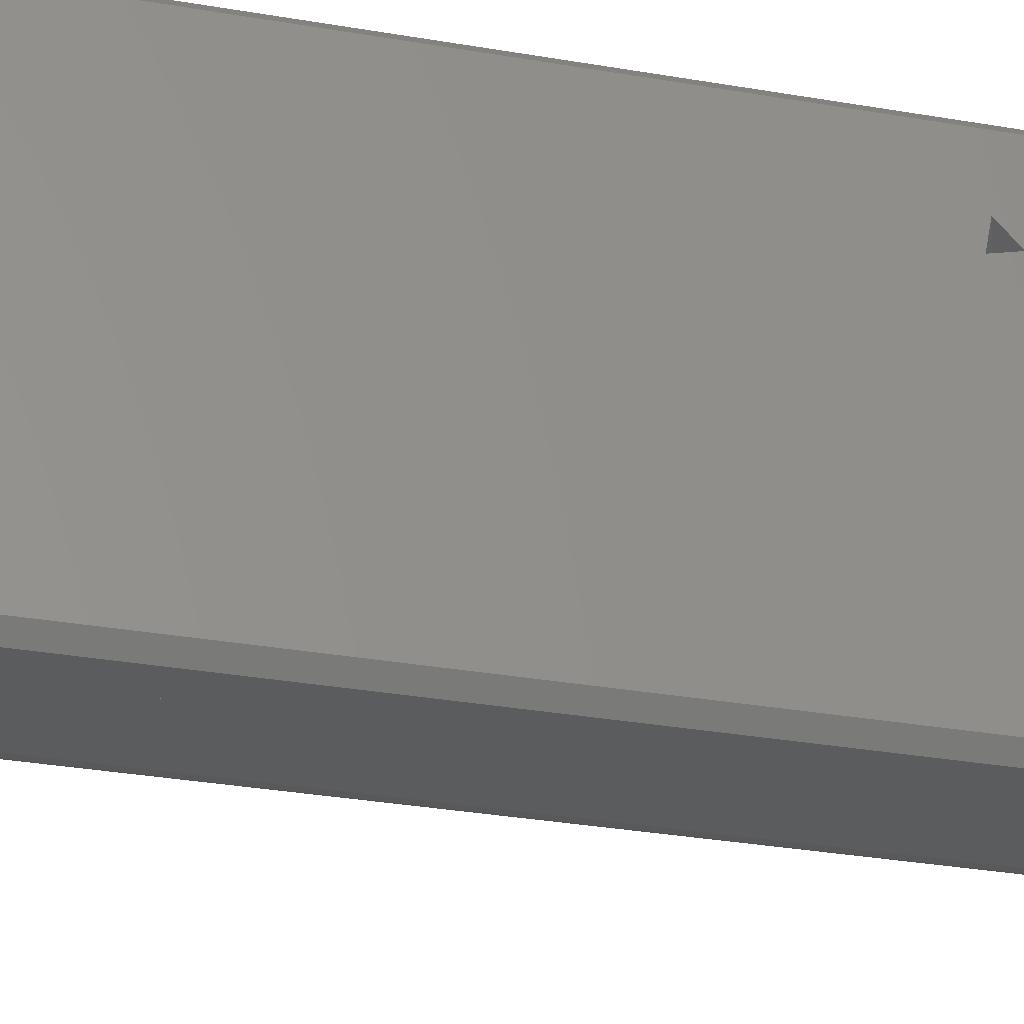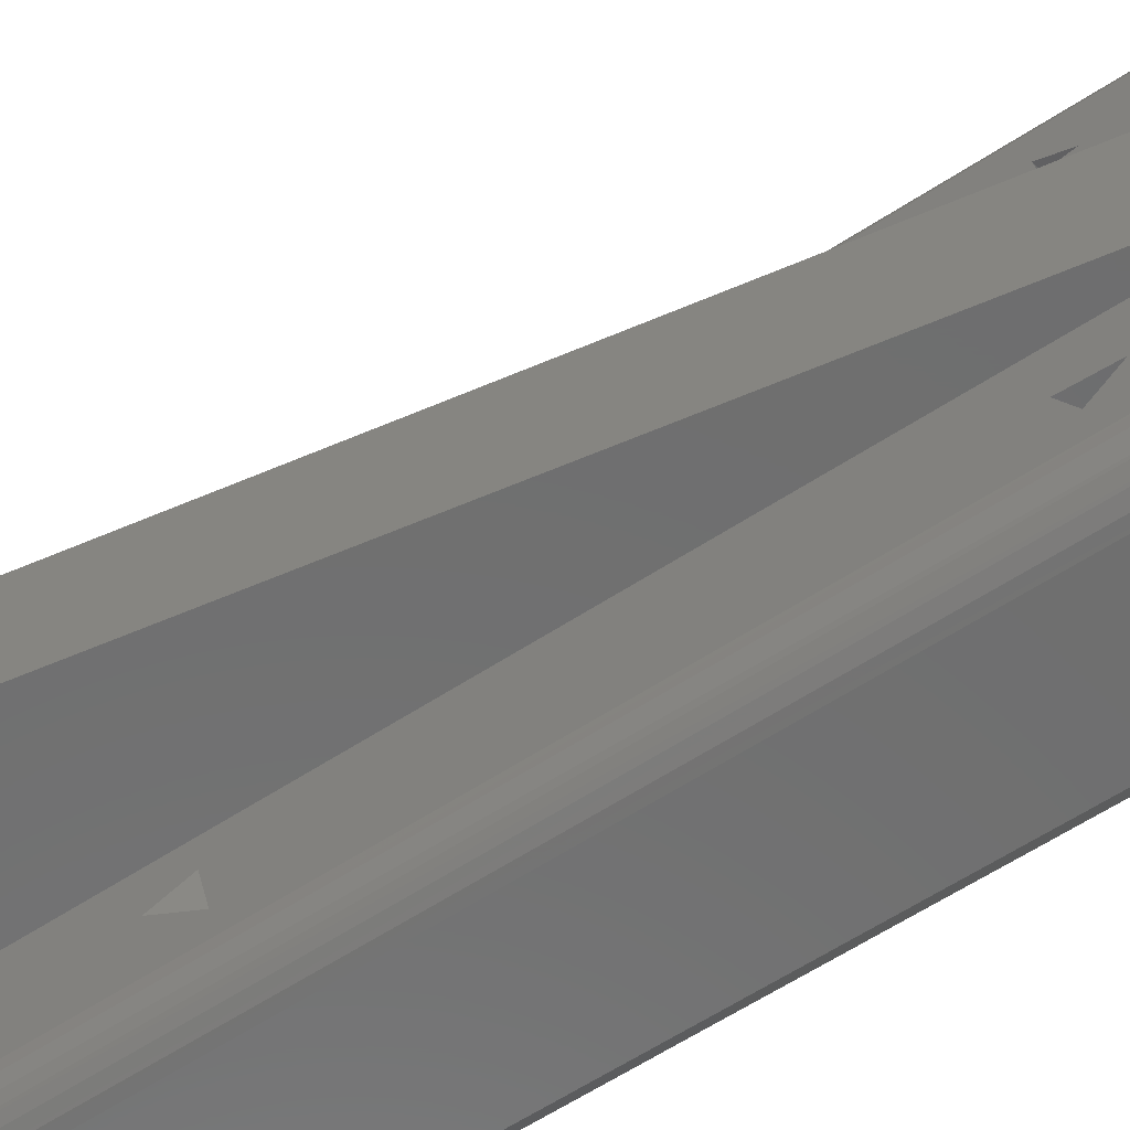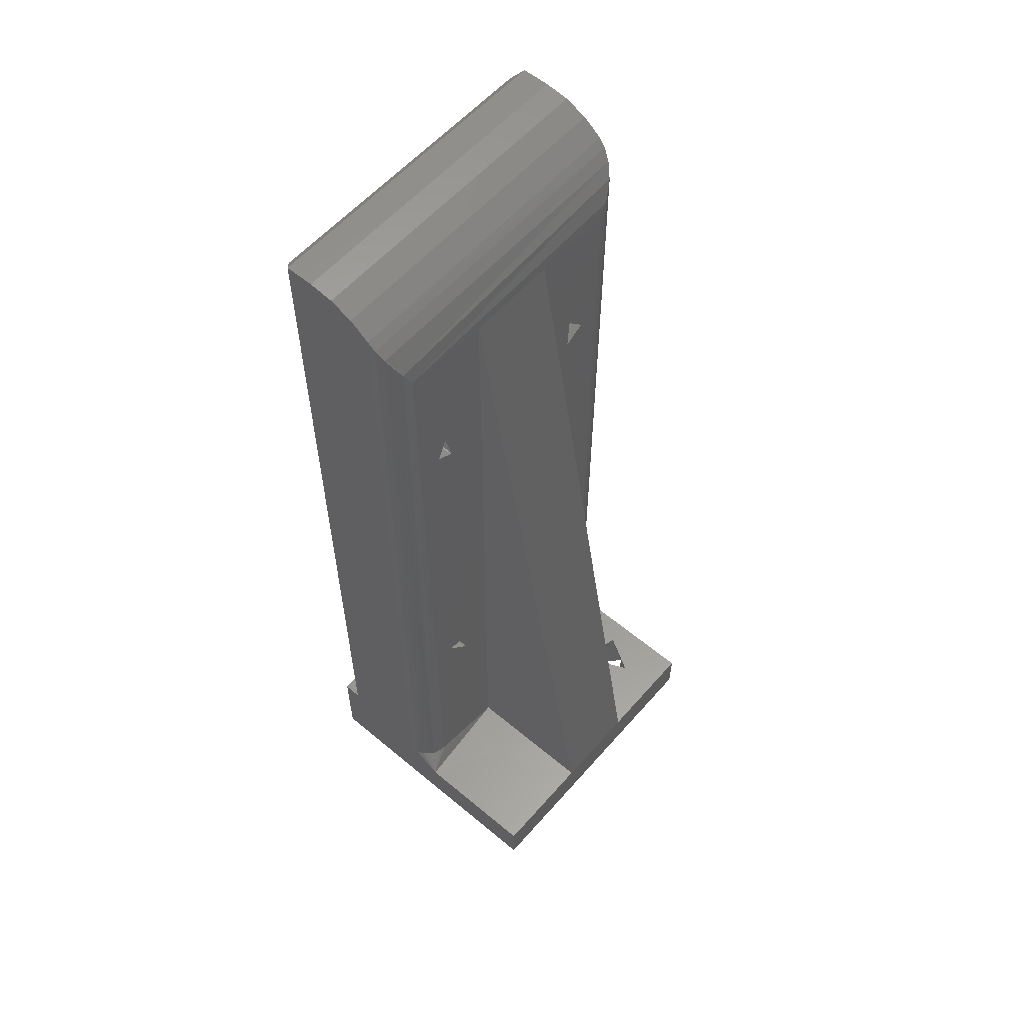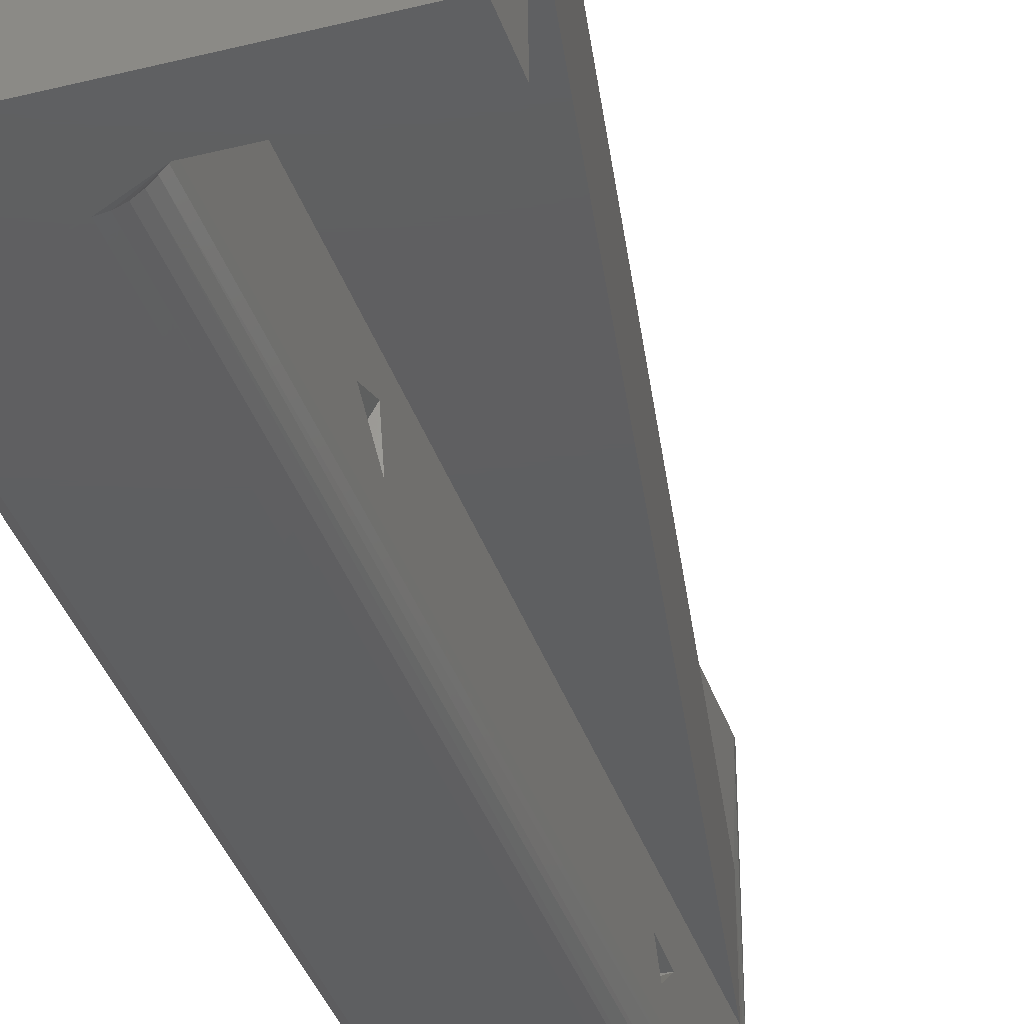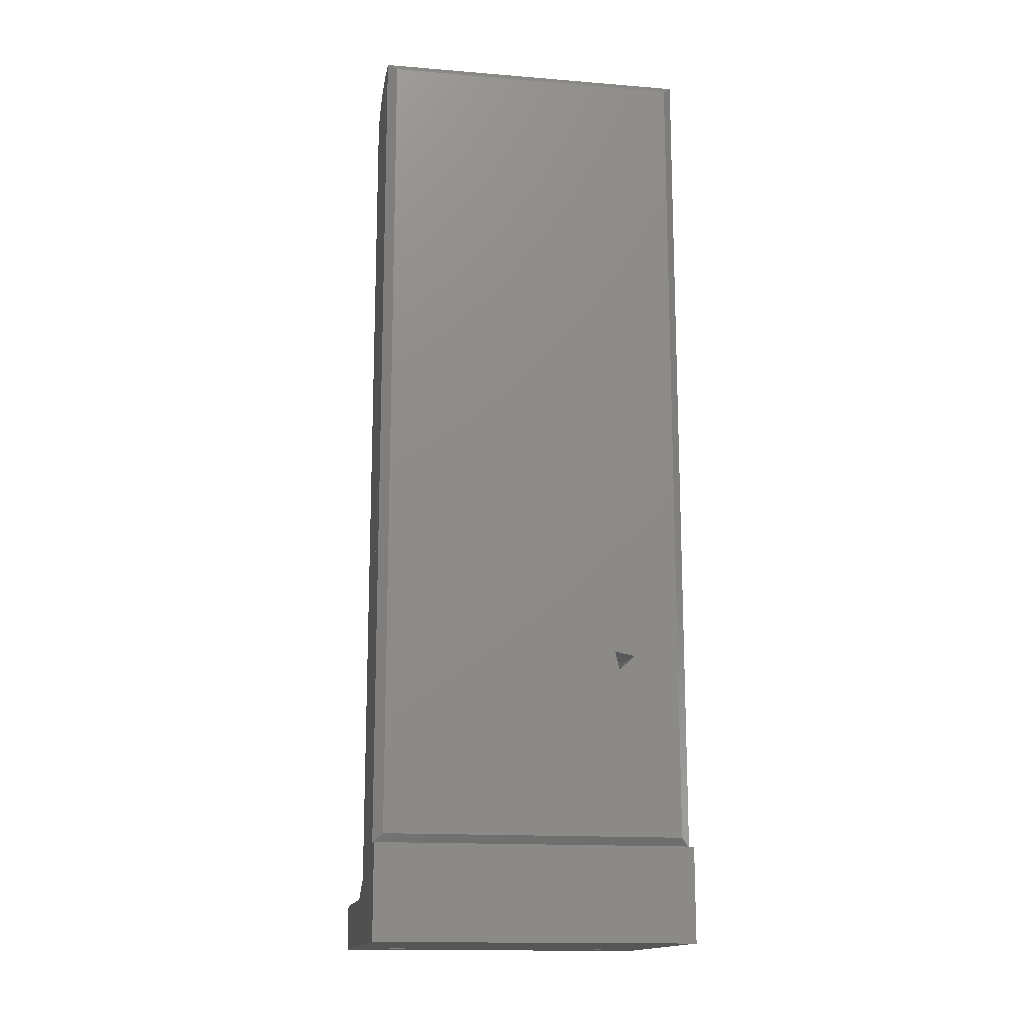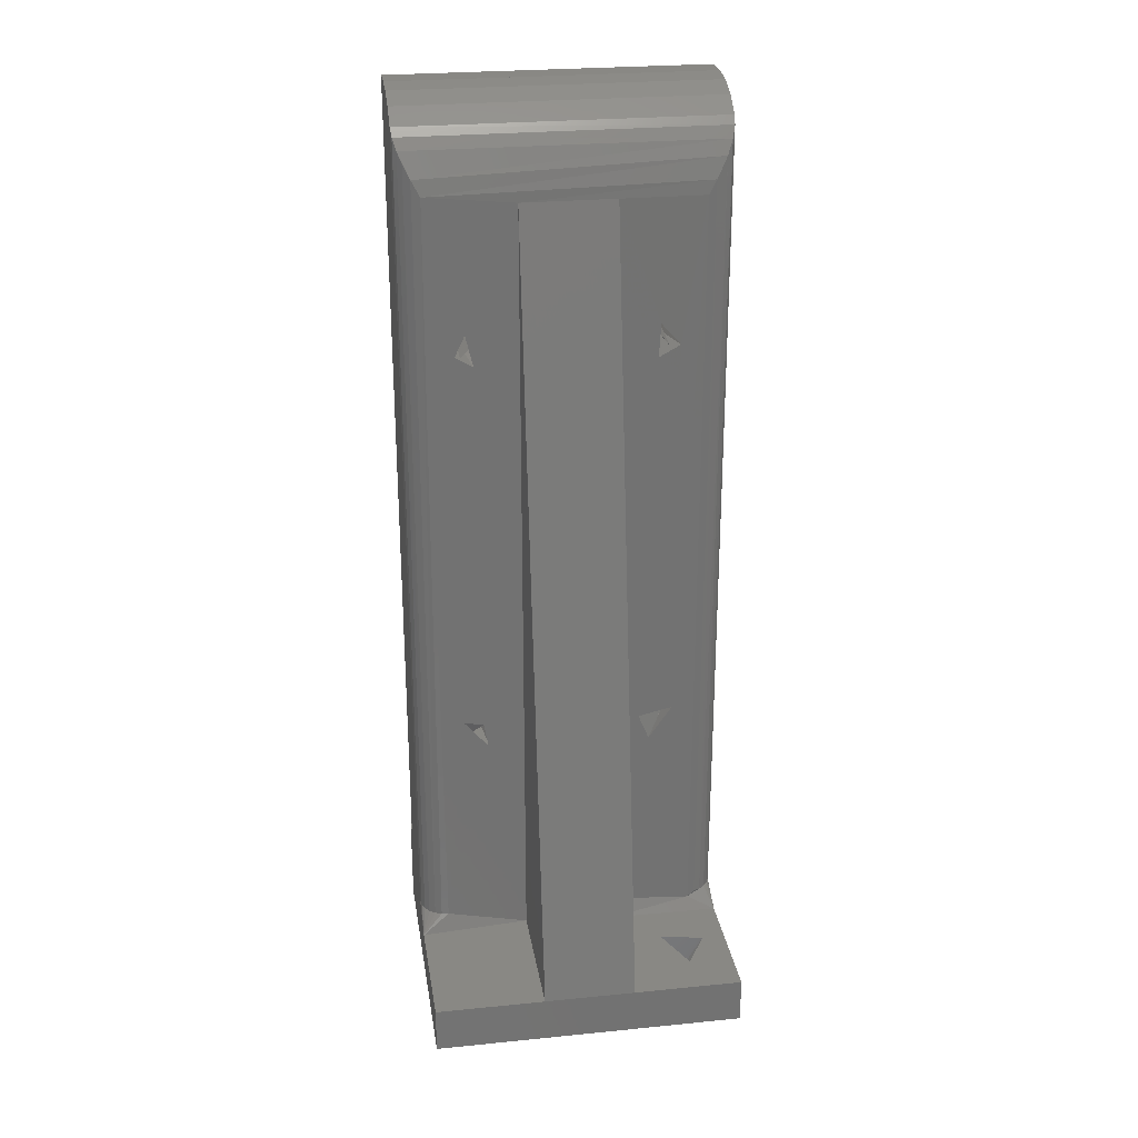
<metadata>
{"format":"stl","ext":"stl","renderer":"f3d","projection":"perspective","resolution":1024,"background":"white","views":[{"elev":-28.9,"azim":-104.9,"up":"+Z"},{"elev":-60.4,"azim":123.8,"up":"+Z"},{"elev":58.0,"azim":40.8,"up":"+Y"},{"elev":-37.9,"azim":17.7,"up":"+Z"},{"elev":-15.2,"azim":-99.8,"up":"+Y"},{"elev":26.0,"azim":81.1,"up":"+Y"}]}
</metadata>
<code>
# stl→obj: 124 verts, 298 faces
v 41.24 117.9 26.04
v 53.37 118.8 26.63
v 47.33 117.5 28.87
v 41.24 118.8 6.48
v 52.71 118.7 6.151
v 46.09 116.9 8.309
v 53.51 118.4 8.558
v 41.24 161.5 7.34
v 52.72 161.8 6.656
v 53.75 164.1 8.377
v 41.24 164.5 7.532
v 52.4 119.4 6.544
v 54.24 116.4 8.514
v 54.24 120.1 5.929
v 54.24 119.2 9.685
v 44.24 118.7 8.689
v 44.24 117 7.592
v 44.24 163.8 6.096
v 54.23 162.6 5.93
v 54.24 164.9 8.006
v 44.24 161.4 7.154
v 54.24 161.3 8.244
v 44.24 164.1 28.59
v 54.24 164.7 28.04
v 54.24 162.5 29.11
v 44.24 163.9 26.31
v 52.85 163.5 25.88
v 44.24 162.1 26.6
v 54.24 161.3 27.2
v 44.24 161.9 28.61
v 52.85 117.5 29.18
v 54.24 120.1 29.14
v 54.24 116.7 26.28
v 44.24 118.7 28.69
v 44.24 117 27.4
v 54.24 119.7 26.96
v 44.24 119.2 26.58
v 64.06 88 6.013
v 64.73 93 5.371
v 62.12 88 2.652
v 61.14 88 7.713
v 59.72 93 7.703
v 59.35 88 5.161
v 60.59 93 3.019
v 59.36 88 31.17
v 59.43 93 27.39
v 64.03 93 31.6
v 64.86 88 29.23
v 69.24 93 22.5
v 44.24 98 0.5
v 39.24 88 0.5
v 39.24 98 0.5
v 39.24 98 34.5
v 44.24 98 34.5
v 53.84 95 2
v 54.14 179.5 2.698
v 54.14 95 2.724
v 53.36 95 1.379
v 53.58 181.7 1.583
v 52.82 183.2 0.9465
v 51.24 185.1 0.5
v 51.25 185.1 34.5
v 51.99 184.3 0.5919
v 46.82 187.7 34.5
v 49.21 186.7 0.5
v 46.83 187.7 0.5
v 44.24 188 0.5
v 52.01 184.3 34.4
v 54.24 178 12.5
v 54.24 178 22.5
v 52.74 95 34.1
v 52.02 95 34.4
v 69.24 93 0.5
v 69.24 88 34.5
v 69.24 88 0.5
v 69.24 93 12.5
v 54.24 95 12.5
v 54.25 93.03 22.5
v 54.24 95 31.5
v 55.2 93 34.5
v 55.13 93.01 12.5
v 55.26 93 0.5001
v 54.24 94.34 3.493
v 44.24 118.8 6.446
v 44.24 162.3 8.804
v 44.24 163.9 8.707
v 60.28 88 27.56
v 54.23 178.9 32.01
v 69.24 93 34.5
v 51.24 95 0.5
v 39.24 88 34.5
v 51.24 95 34.5
v 44.24 188 34.5
v 49.22 186.7 34.5
v 54.24 178 3.5
v 52.74 95 0.9019
v 52.02 95 0.6022
v 52.82 183.2 34.05
v 53.9 180.6 32.89
v 53.36 182.1 33.62
v 53.36 95 33.62
v 53.84 95 33
v 54.14 95 32.28
v 41.24 188 34.5
v 40.24 99 33.5
v 41.24 98 34.5
v 40.24 119.2 7.545
v 40.24 116.9 7.576
v 40.24 161.3 7.384
v 40.24 164.1 7.328
v 40.24 162.4 28.18
v 40.24 116.9 26.95
v 40.24 118.9 26.48
v 40.24 118.5 28.65
v 41.24 188 0.5
v 41.24 98 0.5
v 40.24 187 33.5
v 40.24 187 1.5
v 40.24 99 1.5
v 40.24 164.1 26.45
v 41.24 162.9 26.04
v 53.46 164.1 26.4
v 53.52 162.1 28.5
v 41.24 163.8 28.65
f 1 2 3
f 1 3 2
f 4 5 6
f 4 7 5
f 6 5 7
f 6 7 4
f 8 9 10
f 11 10 9
f 8 11 9
f 8 10 11
f 12 13 14
f 12 14 15
f 16 13 17
f 16 12 13
f 17 13 12
f 18 19 20
f 21 22 19
f 23 24 25
f 26 27 24
f 28 29 27
f 30 25 29
f 31 32 33
f 34 31 35
f 34 36 31
f 37 33 36
f 35 31 33
f 38 39 40
f 41 42 39
f 43 44 42
f 40 39 44
f 45 46 47
f 48 47 46
f 47 49 46
f 50 51 52
f 51 53 52
f 52 54 50
f 55 56 57
f 58 59 55
f 58 60 59
f 61 62 63
f 64 65 66
f 67 66 65
f 68 63 62
f 69 56 70
f 71 68 72
f 73 74 75
f 76 70 49
f 76 77 69
f 70 78 49
f 78 79 80
f 81 82 83
f 83 58 55
f 13 12 15
f 16 84 12
f 84 17 12
f 85 86 20
f 85 20 22
f 86 18 20
f 18 21 19
f 21 85 22
f 27 29 24
f 30 23 25
f 23 26 24
f 26 28 27
f 28 30 29
f 31 36 32
f 34 37 36
f 37 35 33
f 38 41 39
f 41 43 42
f 43 40 44
f 48 45 47
f 45 87 46
f 87 48 46
f 70 88 24
f 70 24 29
f 70 29 32
f 70 32 36
f 70 36 78
f 88 79 32
f 88 32 25
f 88 25 24
f 32 29 25
f 79 78 33
f 79 33 32
f 78 36 33
f 89 49 47
f 89 47 80
f 78 80 46
f 78 46 49
f 80 47 46
f 75 51 82
f 75 82 73
f 90 82 50
f 90 50 65
f 90 65 61
f 82 51 50
f 65 50 67
f 91 51 43
f 91 43 41
f 91 41 87
f 91 87 45
f 91 45 74
f 41 74 48
f 41 48 87
f 51 75 40
f 51 40 43
f 74 45 48
f 74 41 38
f 74 38 75
f 75 38 40
f 54 53 91
f 54 91 80
f 54 80 92
f 54 92 64
f 54 64 93
f 74 89 80
f 74 80 91
f 94 64 92
f 94 92 62
f 51 91 53
f 69 77 15
f 69 15 14
f 69 14 22
f 69 22 20
f 69 20 95
f 14 95 19
f 14 19 22
f 77 83 13
f 77 13 15
f 95 20 19
f 95 14 83
f 83 14 13
f 52 53 54
f 34 30 28
f 34 28 37
f 28 26 85
f 28 85 16
f 28 16 37
f 50 35 17
f 37 17 35
f 17 37 16
f 85 26 86
f 93 86 26
f 86 93 67
f 93 26 23
f 93 23 30
f 93 30 34
f 93 34 54
f 54 34 35
f 54 35 50
f 67 50 84
f 67 84 18
f 67 18 86
f 84 16 85
f 84 85 21
f 84 21 18
f 50 17 84
f 95 83 57
f 95 57 56
f 55 59 56
f 60 96 97
f 60 97 63
f 58 96 60
f 97 90 61
f 97 61 63
f 61 65 94
f 61 94 62
f 64 94 65
f 67 93 64
f 67 64 66
f 68 98 60
f 68 60 63
f 99 59 60
f 99 60 98
f 99 98 100
f 88 56 59
f 88 59 99
f 56 88 70
f 69 95 56
f 62 92 72
f 62 72 68
f 71 98 68
f 100 101 102
f 98 71 101
f 98 101 100
f 102 103 88
f 102 88 99
f 102 99 100
f 88 103 79
f 73 89 74
f 76 73 39
f 76 39 42
f 76 42 81
f 82 44 73
f 39 73 44
f 81 42 82
f 82 42 44
f 76 69 70
f 76 81 77
f 79 103 80
f 103 102 80
f 102 101 80
f 101 71 80
f 71 72 80
f 72 92 80
f 77 81 83
f 82 90 97
f 82 97 96
f 82 96 58
f 83 82 58
f 55 57 83
f 104 105 106
f 107 17 84
f 108 16 17
f 107 84 16
f 109 18 110
f 109 21 18
f 109 85 21
f 109 86 85
f 110 18 86
f 111 30 28
f 111 23 30
f 111 26 23
f 112 35 37
f 112 37 113
f 114 34 35
f 113 37 34
f 93 106 54
f 67 104 93
f 50 115 67
f 54 116 50
f 117 115 118
f 118 116 119
f 107 108 17
f 108 107 16
f 109 110 86
f 120 28 26
f 120 111 28
f 111 120 26
f 112 114 35
f 114 113 34
f 93 104 106
f 67 115 104
f 50 116 115
f 54 106 116
f 113 114 111
f 113 111 120
f 120 109 107
f 120 107 113
f 119 112 108
f 108 112 107
f 113 107 112
f 109 120 110
f 117 110 120
f 110 117 118
f 117 120 111
f 117 111 114
f 117 114 105
f 105 114 112
f 105 112 119
f 118 119 107
f 118 107 109
f 118 109 110
f 119 108 107
f 34 37 85
f 34 85 28
f 34 28 30
f 30 23 93
f 30 93 54
f 30 54 34
f 86 28 85
f 28 86 26
f 67 26 86
f 26 67 93
f 85 37 16
f 85 16 84
f 93 23 26
f 67 86 18
f 67 18 84
f 67 84 50
f 84 18 21
f 84 21 85
f 50 84 17
f 50 17 35
f 50 35 54
f 54 35 34
f 16 35 17
f 35 16 37
f 117 104 115
f 118 115 116
f 104 117 105
f 119 116 106
f 119 106 105
f 121 122 123
f 124 123 122
f 121 124 122
f 124 121 123

</code>
